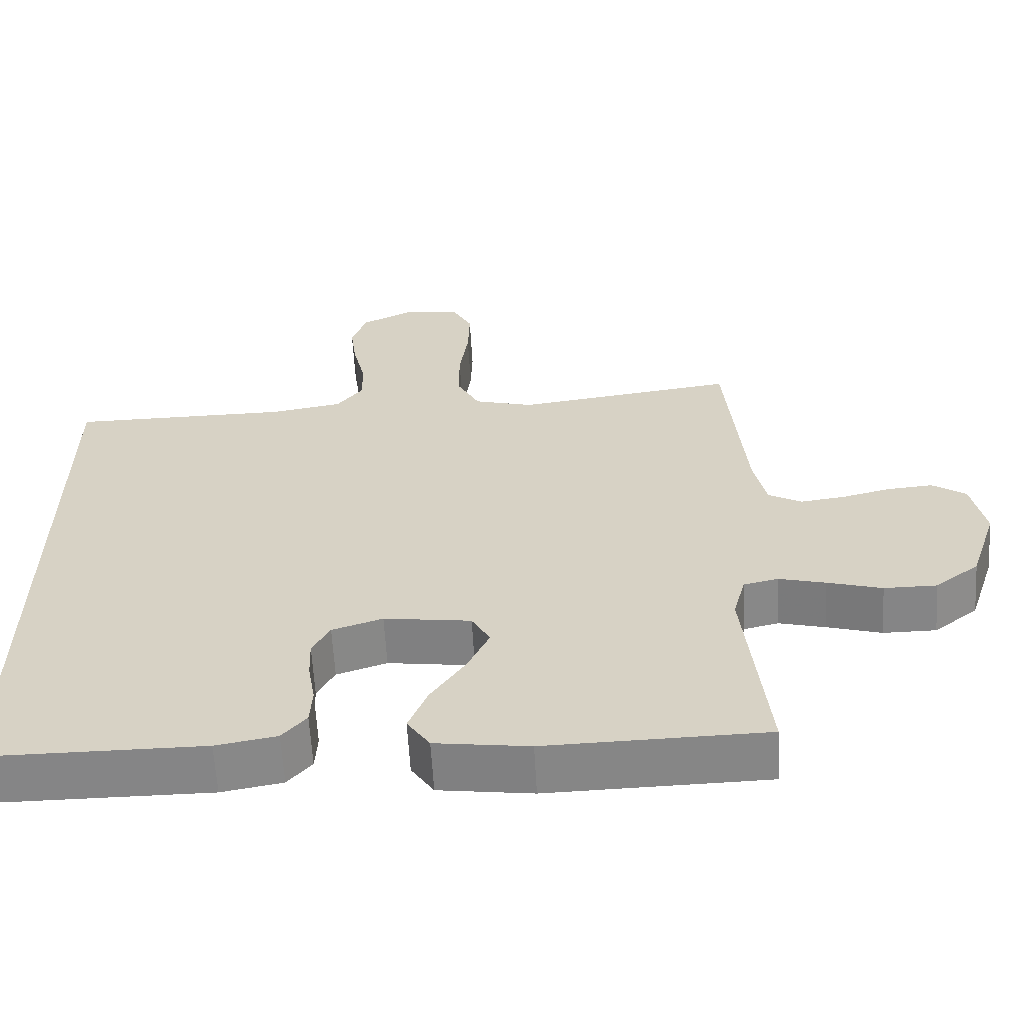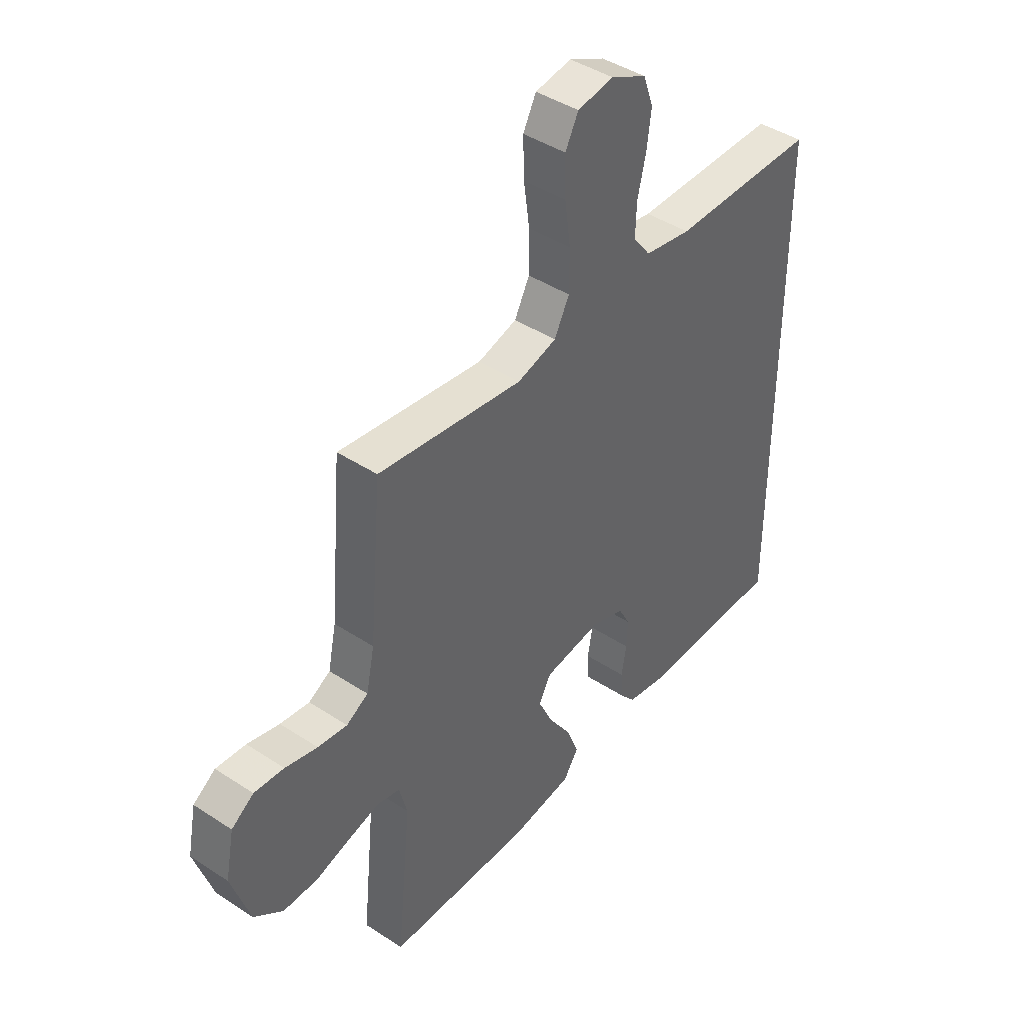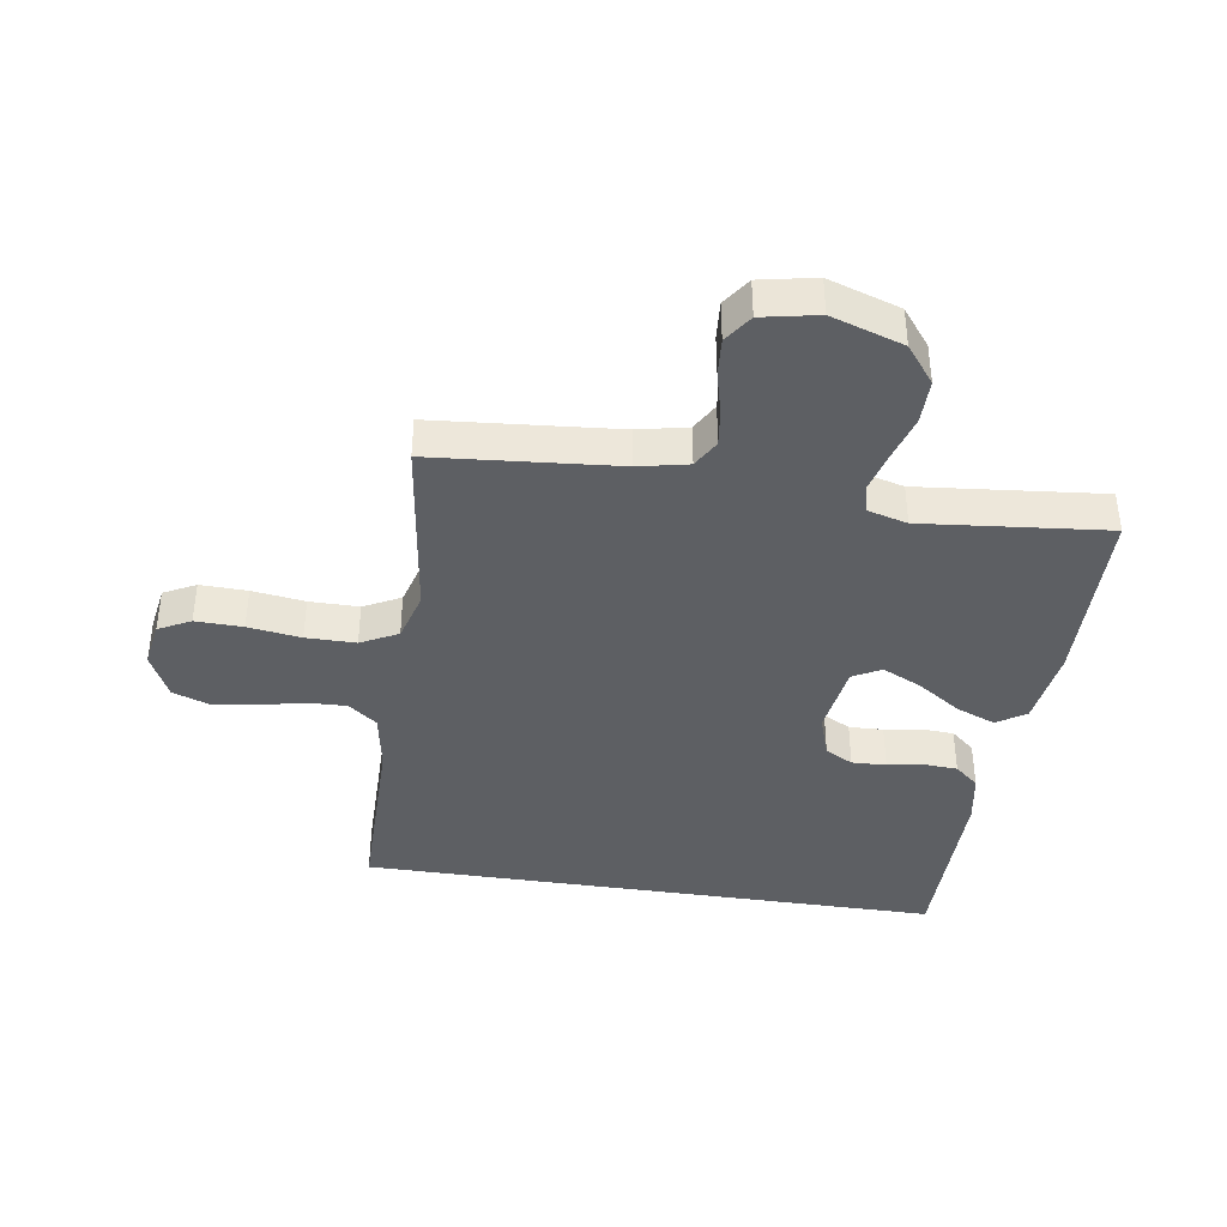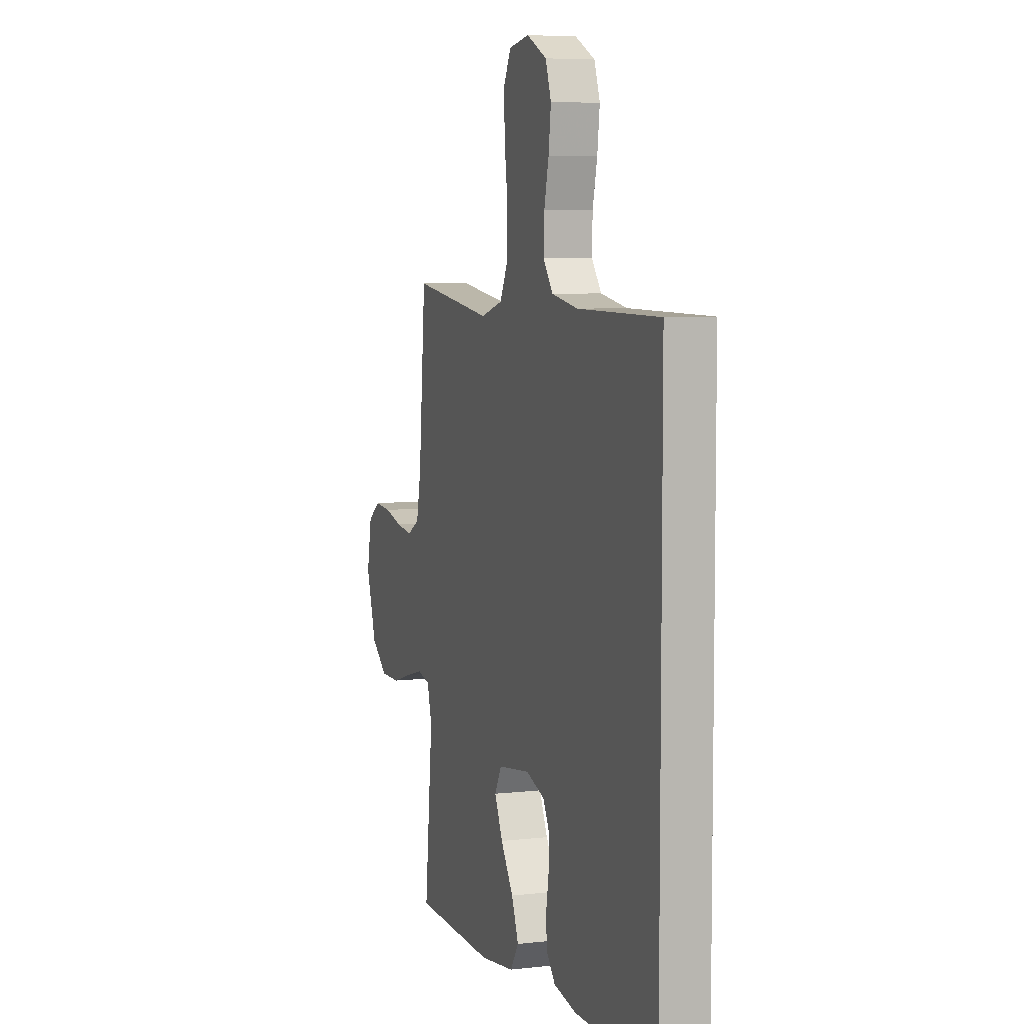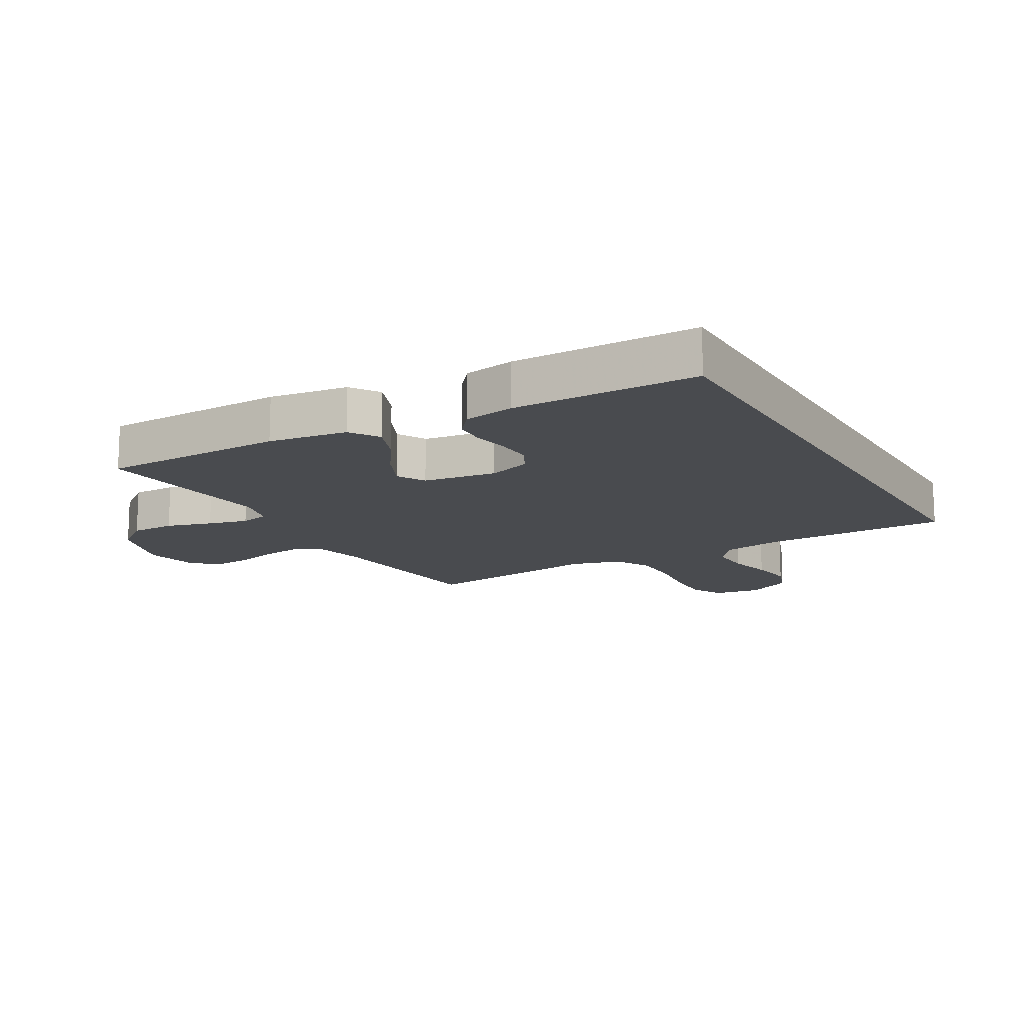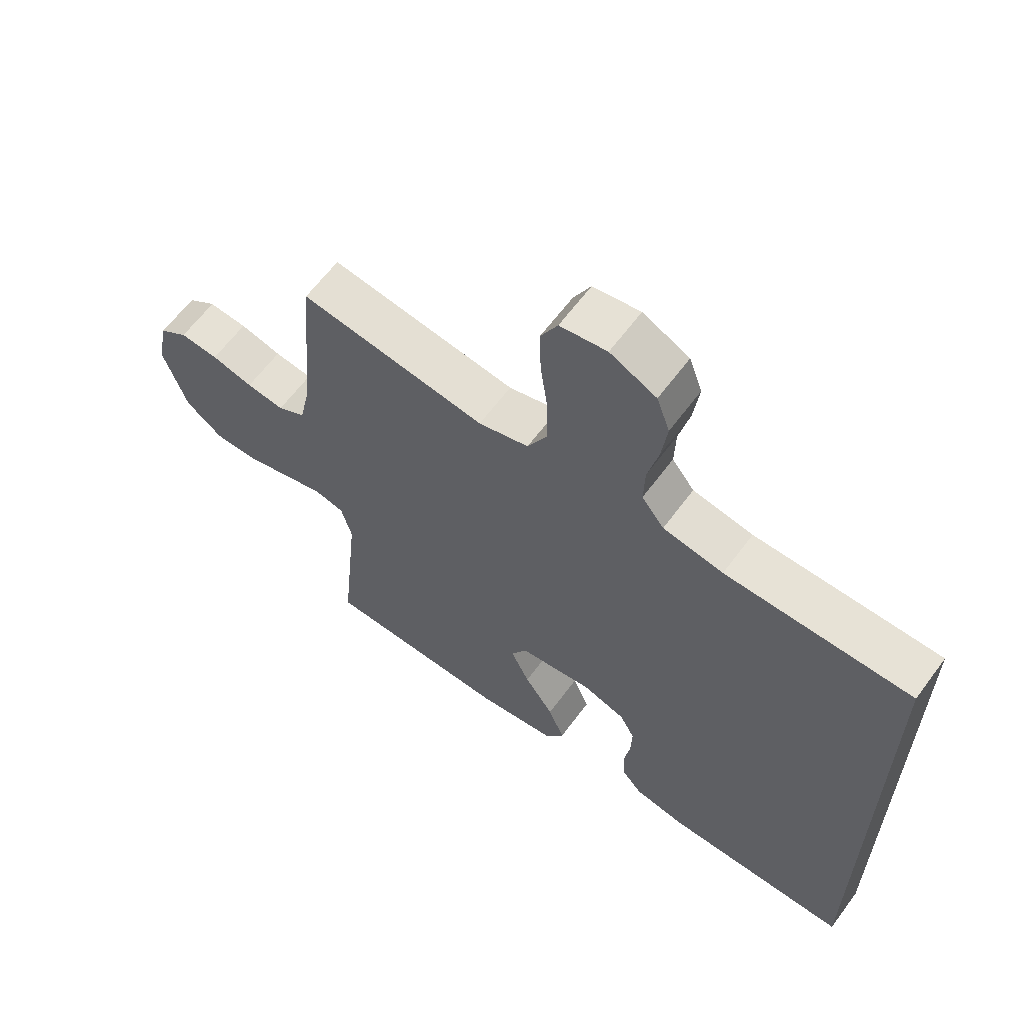
<metadata>
{"format":"obj","ext":"obj","renderer":"f3d","projection":"perspective","resolution":1024,"background":"white","views":[{"elev":-61.9,"azim":3.3,"up":"+Z"},{"elev":42.9,"azim":128.0,"up":"+Z"},{"elev":-39.8,"azim":81.3,"up":"+Y"},{"elev":6.5,"azim":-108.7,"up":"+Z"},{"elev":-14.2,"azim":-149.9,"up":"+Y"},{"elev":62.9,"azim":-143.5,"up":"+Z"}]}
</metadata>
<code>
v 0.5 0.07 -0.5
v 0.2 0.07 -0.506
v 0.072 0.07 -0.488
v 0.041 0.07 -0.441
v 0.067 0.07 -0.376
v 0.114 0.07 -0.306
v 0.144 0.07 -0.242
v 0.119 0.07 -0.196
v 0 0.07 -0.179
v -0.069 0.07 -0.202
v -0.093 0.07 -0.247
v -0.091 0.07 -0.303
v -0.081 0.07 -0.363
v -0.084 0.07 -0.416
v -0.117 0.07 -0.455
v -0.2 0.07 -0.47
v -0.5 0.07 -0.469
v -0.5 0.07 0.481
v -0.2 0.07 0.482
v -0.103 0.07 0.499
v -0.067 0.07 0.546
v -0.069 0.07 0.611
v -0.086 0.07 0.684
v -0.095 0.07 0.755
v -0.074 0.07 0.814
v 0 0.07 0.85
v 0.075 0.07 0.838
v 0.102 0.07 0.786
v 0.1 0.07 0.709
v 0.088 0.07 0.623
v 0.088 0.07 0.542
v 0.119 0.07 0.482
v 0.2 0.07 0.459
v 0.5 0.07 0.5
v 0.526 0.07 0.2
v 0.543 0.07 0.119
v 0.588 0.07 0.093
v 0.649 0.07 0.101
v 0.716 0.07 0.118
v 0.778 0.07 0.123
v 0.824 0.07 0.091
v 0.842 0.07 0
v 0.804 0.07 -0.117
v 0.744 0.07 -0.164
v 0.672 0.07 -0.164
v 0.598 0.07 -0.142
v 0.534 0.07 -0.125
v 0.487 0.07 -0.136
v 0.47 0.07 -0.2
v 0.5 0 -0.5
v 0.2 0 -0.506
v 0.072 0 -0.488
v 0.041 0 -0.441
v 0.067 0 -0.376
v 0.114 0 -0.306
v 0.144 0 -0.242
v 0.119 0 -0.196
v 0 0 -0.179
v -0.069 0 -0.202
v -0.093 0 -0.247
v -0.091 0 -0.303
v -0.081 0 -0.363
v -0.084 0 -0.416
v -0.117 0 -0.455
v -0.2 0 -0.47
v -0.5 0 -0.469
v -0.5 0 0.481
v -0.2 0 0.482
v -0.103 0 0.499
v -0.067 0 0.546
v -0.069 0 0.611
v -0.086 0 0.684
v -0.095 0 0.755
v -0.074 0 0.814
v 0 0 0.85
v 0.075 0 0.838
v 0.102 0 0.786
v 0.1 0 0.709
v 0.088 0 0.623
v 0.088 0 0.542
v 0.119 0 0.482
v 0.2 0 0.459
v 0.5 0 0.5
v 0.526 0 0.2
v 0.543 0 0.119
v 0.588 0 0.093
v 0.649 0 0.101
v 0.716 0 0.118
v 0.778 0 0.123
v 0.824 0 0.091
v 0.842 0 0
v 0.804 0 -0.117
v 0.744 0 -0.164
v 0.672 0 -0.164
v 0.598 0 -0.142
v 0.534 0 -0.125
v 0.487 0 -0.136
v 0.47 0 -0.2
f 44 45 46
f 43 44 46
f 42 43 46
f 41 42 46
f 40 41 46
f 39 40 46
f 38 39 46
f 37 38 46 47
f 36 37 47 48
f 33 34 35
f 36 48 49
f 35 36 49
f 33 35 49
f 32 33 49
f 28 29 30
f 27 28 30
f 26 27 30
f 25 26 30
f 24 25 30
f 23 24 30
f 22 23 30
f 21 22 30 31
f 32 49 1
f 31 32 1
f 21 31 1
f 20 21 1
f 16 17 18
f 15 16 18
f 14 15 18
f 13 14 18
f 12 13 18
f 11 12 18 19
f 4 5 6
f 3 4 6
f 2 3 6
f 1 2 6
f 1 6 7
f 20 1 7 8
f 10 11 19 20
f 9 10 20
f 8 9 20
f 95 94 93
f 95 93 92
f 95 92 91
f 95 91 90
f 95 90 89
f 95 89 88
f 95 88 87
f 96 95 87 86
f 97 96 86 85
f 84 83 82
f 98 97 85
f 98 85 84
f 98 84 82
f 98 82 81
f 79 78 77
f 79 77 76
f 79 76 75
f 79 75 74
f 79 74 73
f 79 73 72
f 79 72 71
f 80 79 71 70
f 50 98 81
f 50 81 80
f 50 80 70
f 50 70 69
f 67 66 65
f 67 65 64
f 67 64 63
f 67 63 62
f 67 62 61
f 68 67 61 60
f 55 54 53
f 55 53 52
f 55 52 51
f 55 51 50
f 56 55 50
f 57 56 50 69
f 69 68 60 59
f 69 59 58
f 69 58 57
f 1 50 51 2
f 2 51 52 3
f 3 52 53 4
f 4 53 54 5
f 5 54 55 6
f 6 55 56 7
f 7 56 57 8
f 8 57 58 9
f 9 58 59 10
f 10 59 60 11
f 11 60 61 12
f 12 61 62 13
f 13 62 63 14
f 14 63 64 15
f 15 64 65 16
f 16 65 66 17
f 17 66 67 18
f 18 67 68 19
f 19 68 69 20
f 20 69 70 21
f 21 70 71 22
f 22 71 72 23
f 23 72 73 24
f 24 73 74 25
f 25 74 75 26
f 26 75 76 27
f 27 76 77 28
f 28 77 78 29
f 29 78 79 30
f 30 79 80 31
f 31 80 81 32
f 32 81 82 33
f 33 82 83 34
f 34 83 84 35
f 35 84 85 36
f 36 85 86 37
f 37 86 87 38
f 38 87 88 39
f 39 88 89 40
f 40 89 90 41
f 41 90 91 42
f 42 91 92 43
f 43 92 93 44
f 44 93 94 45
f 45 94 95 46
f 46 95 96 47
f 47 96 97 48
f 48 97 98 49
f 49 98 50 1

</code>
